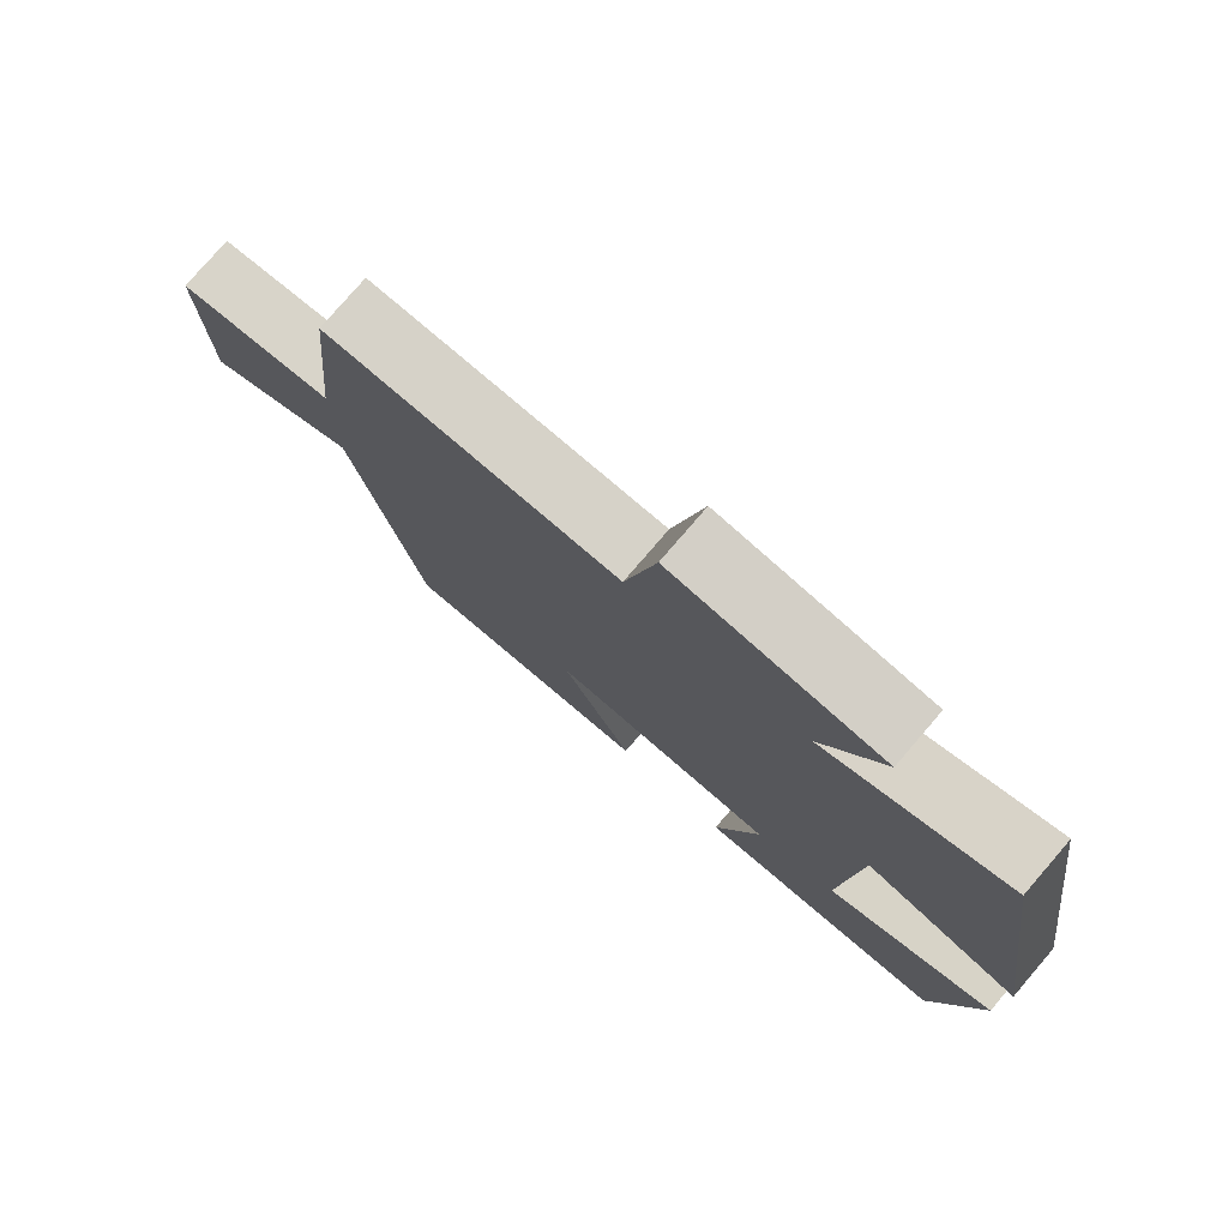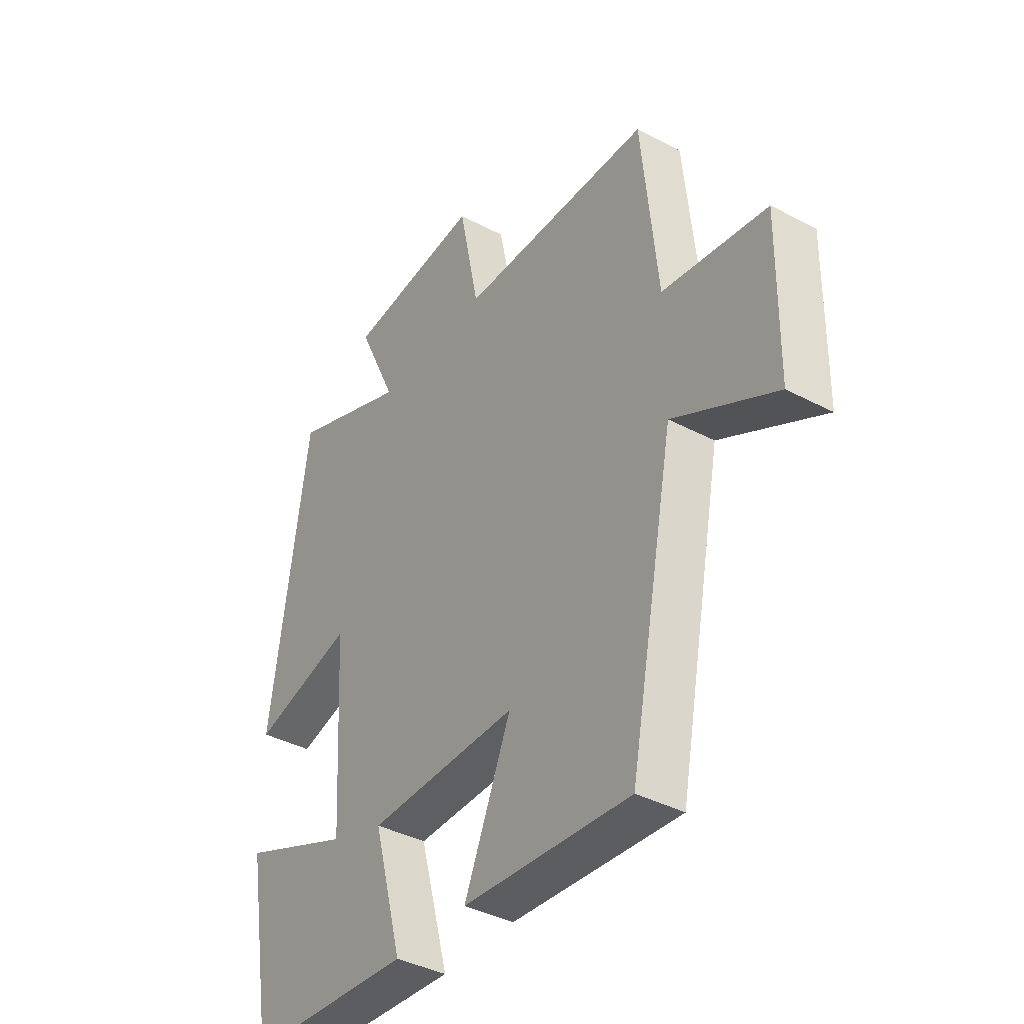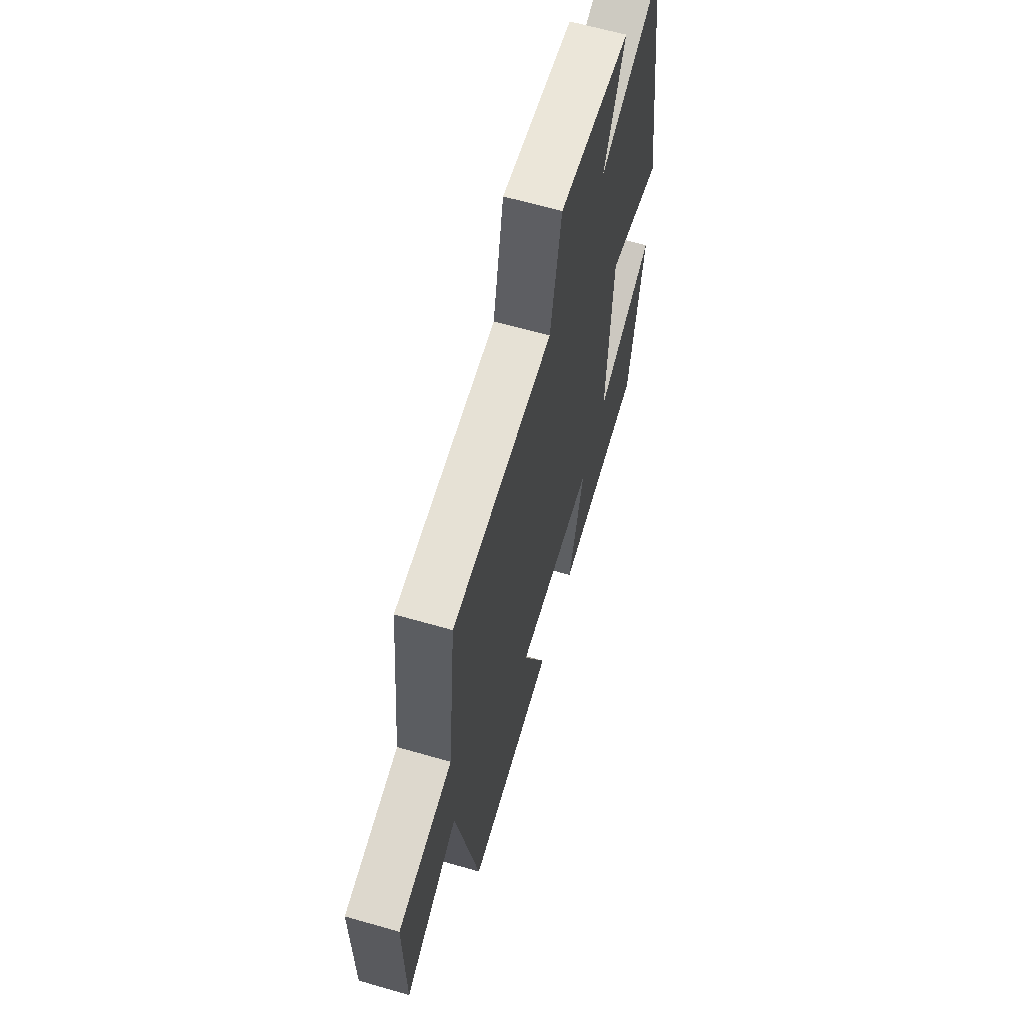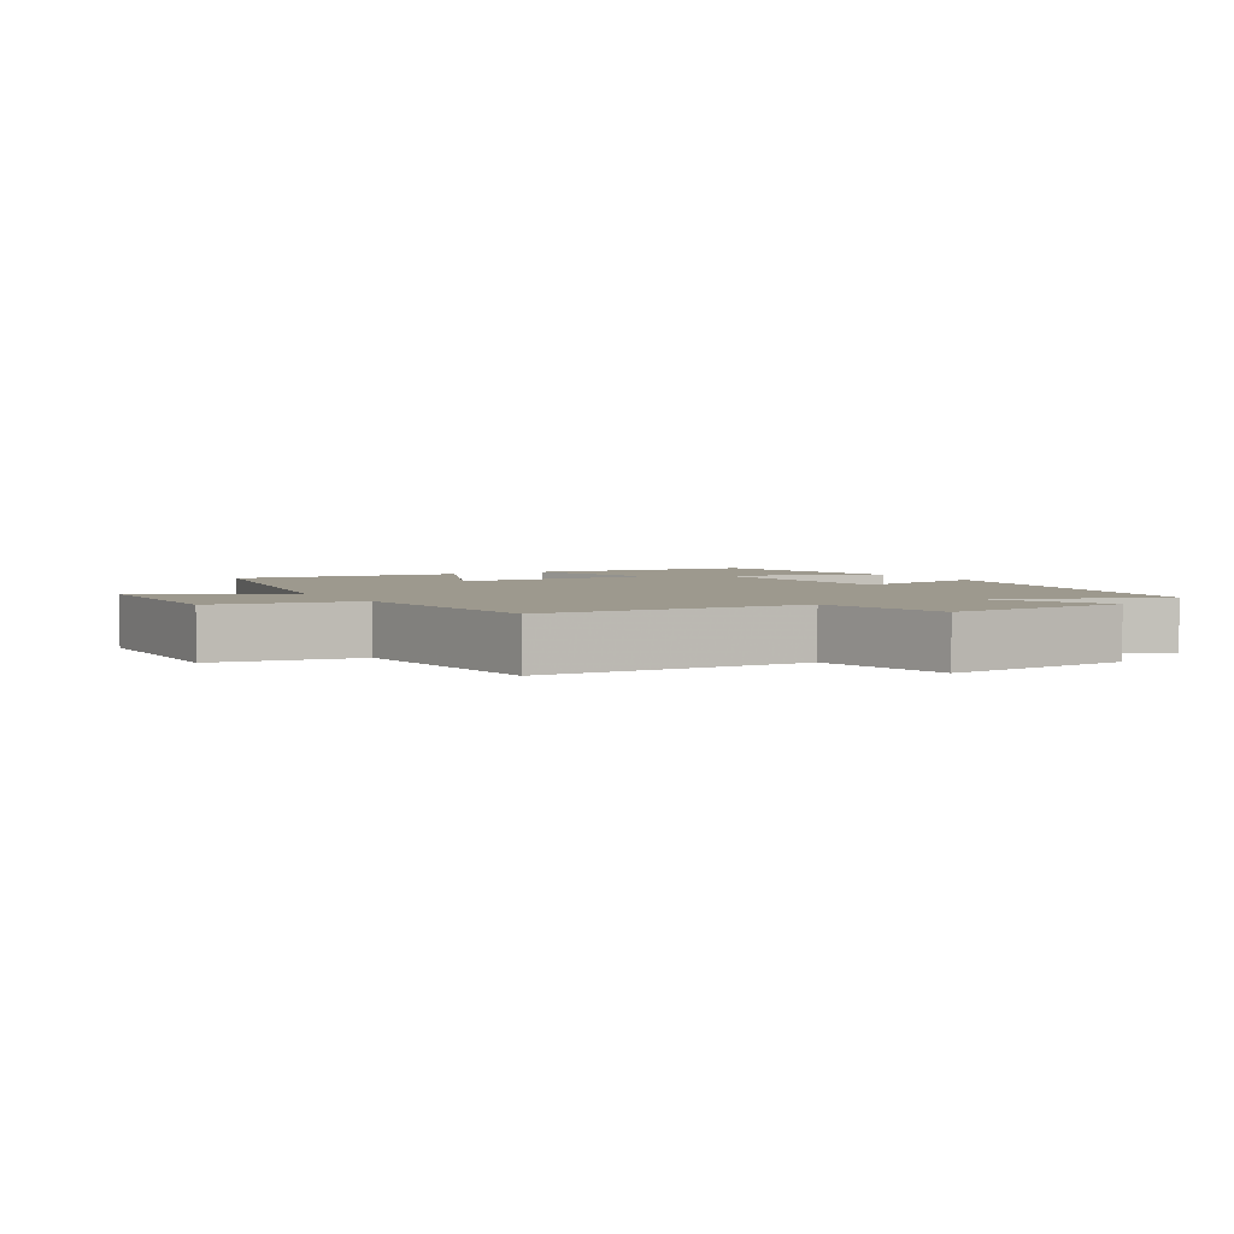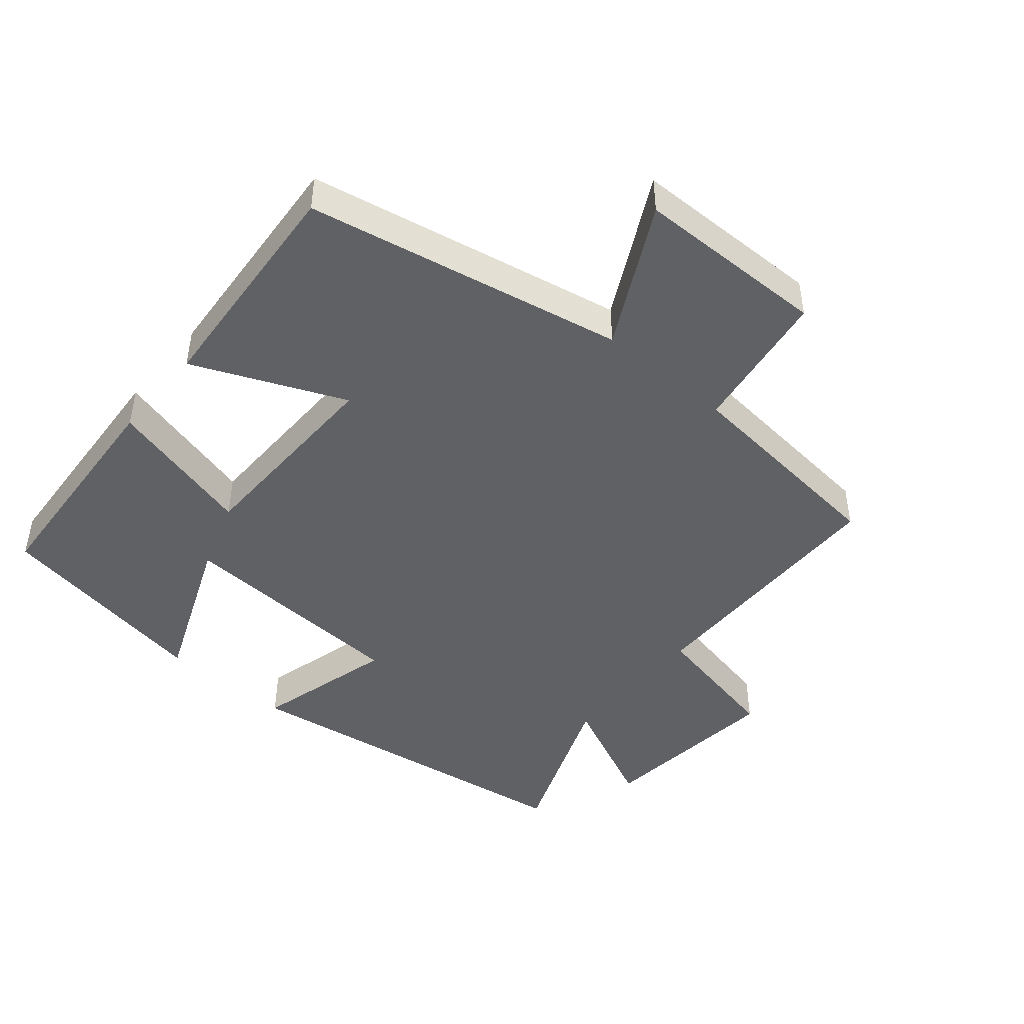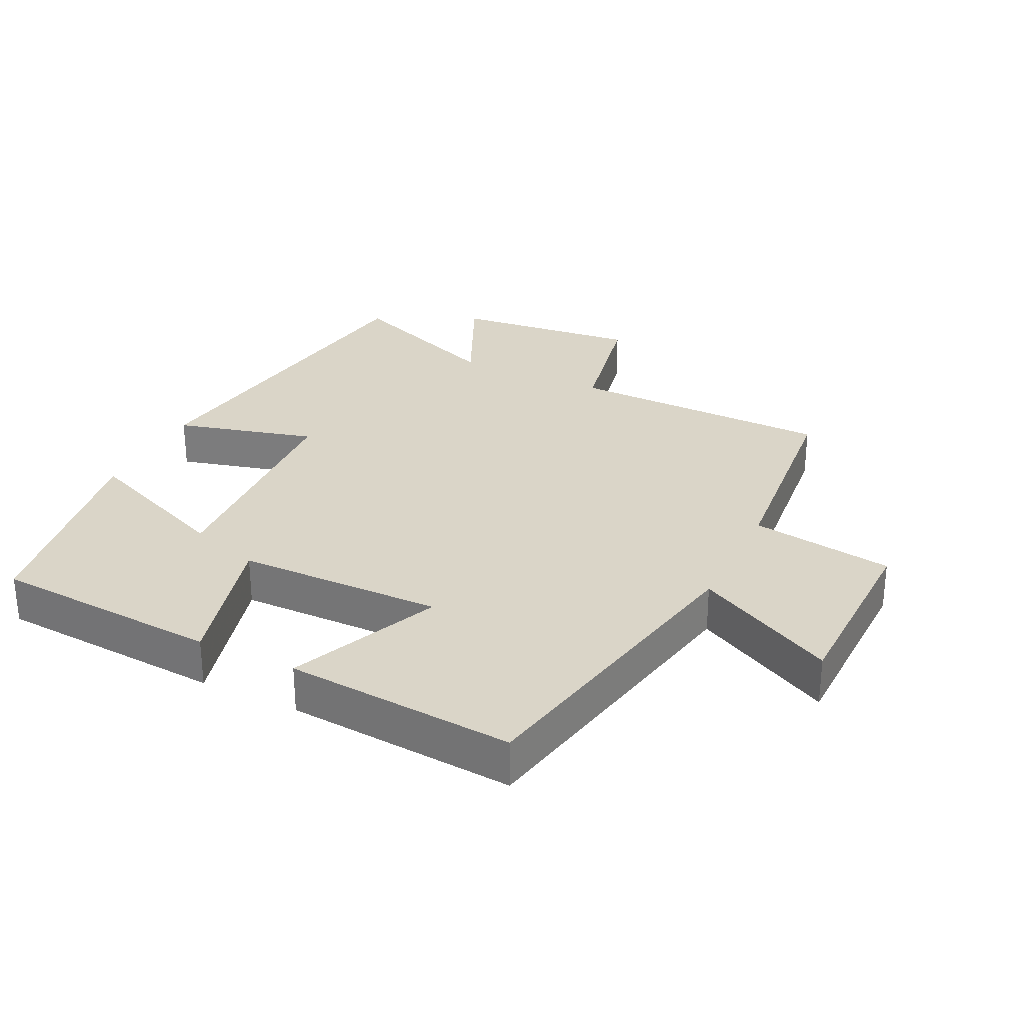
<metadata>
{"format":"obj","ext":"obj","renderer":"f3d","projection":"perspective","resolution":1024,"background":"white","views":[{"elev":78.2,"azim":40.7,"up":"+Z"},{"elev":-39.1,"azim":-123.5,"up":"+Z"},{"elev":63.2,"azim":-73.7,"up":"+Z"},{"elev":3.4,"azim":-30.1,"up":"+Y"},{"elev":-45.6,"azim":-130.2,"up":"+Y"},{"elev":29.2,"azim":-154.0,"up":"+Y"}]}
</metadata>
<code>
v 0.422 0.07 0.597
v 0.5 0.07 0.061
v 0.288 0.07 0.117
v 0.268 0.07 -0.239
v 0.5 0.07 -0.143
v 0.442 0.07 -0.476
v 0.096 0.07 -0.5
v 0.156 0.07 -0.276
v -0.156 0.07 -0.272
v -0.058 0.07 -0.5
v -0.406 0.07 -0.527
v -0.5 0.07 -0.048
v -0.713 0.07 -0.159
v -0.717 0.07 0.131
v -0.5 0.07 0.164
v -0.467 0.07 0.494
v -0.067 0.07 0.5
v -0.025 0.07 0.707
v 0.257 0.07 0.677
v 0.175 0.07 0.5
v 0.422 0 0.597
v 0.5 0 0.061
v 0.288 0 0.117
v 0.268 0 -0.239
v 0.5 0 -0.143
v 0.442 0 -0.476
v 0.096 0 -0.5
v 0.156 0 -0.276
v -0.156 0 -0.272
v -0.058 0 -0.5
v -0.406 0 -0.527
v -0.5 0 -0.048
v -0.713 0 -0.159
v -0.717 0 0.131
v -0.5 0 0.164
v -0.467 0 0.494
v -0.067 0 0.5
v -0.025 0 0.707
v 0.257 0 0.677
v 0.175 0 0.5
f 17 18 19 20
f 15 16 17 20
f 15 20 1
f 12 13 14 15
f 9 10 11 12
f 8 9 12 15
f 6 7 8
f 4 5 6
f 4 6 8
f 3 4 8 15
f 1 2 3
f 1 3 15
f 40 39 38 37
f 40 37 36 35
f 21 40 35
f 35 34 33 32
f 32 31 30 29
f 35 32 29 28
f 28 27 26
f 26 25 24
f 28 26 24
f 35 28 24 23
f 23 22 21
f 35 23 21
f 1 21 22 2
f 2 22 23 3
f 3 23 24 4
f 4 24 25 5
f 5 25 26 6
f 6 26 27 7
f 7 27 28 8
f 8 28 29 9
f 9 29 30 10
f 10 30 31 11
f 11 31 32 12
f 12 32 33 13
f 13 33 34 14
f 14 34 35 15
f 15 35 36 16
f 16 36 37 17
f 17 37 38 18
f 18 38 39 19
f 19 39 40 20
f 20 40 21 1

</code>
